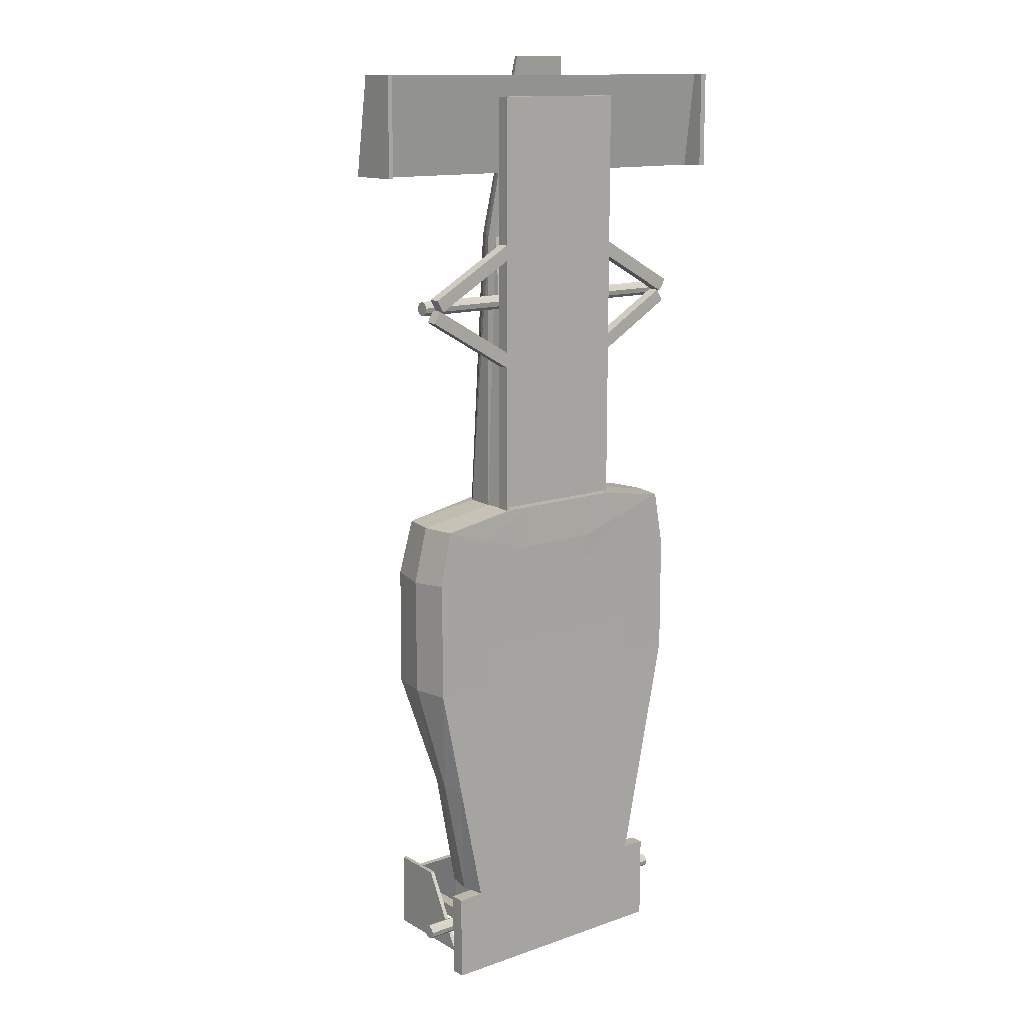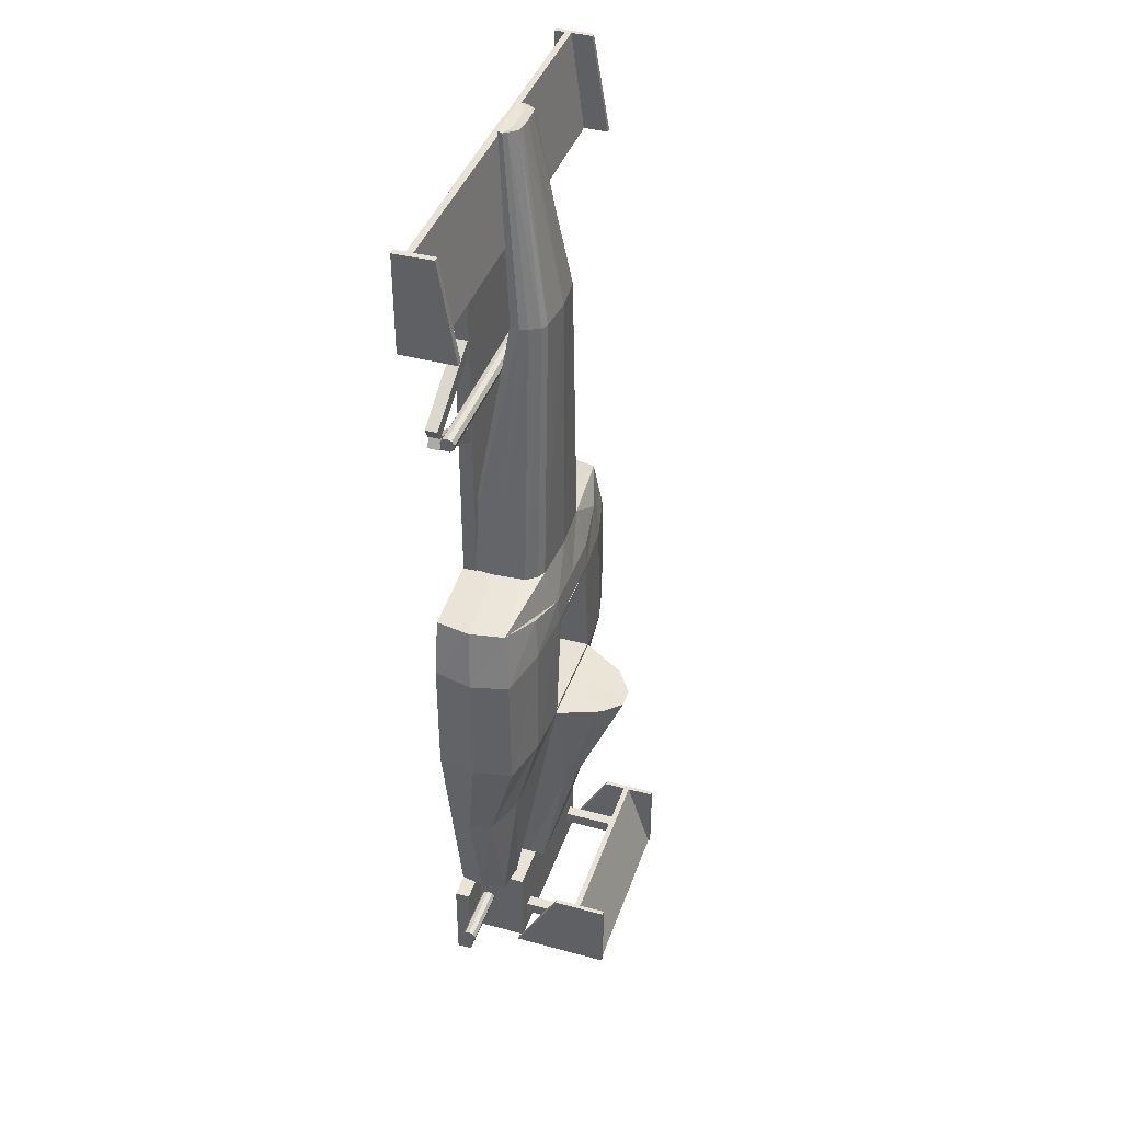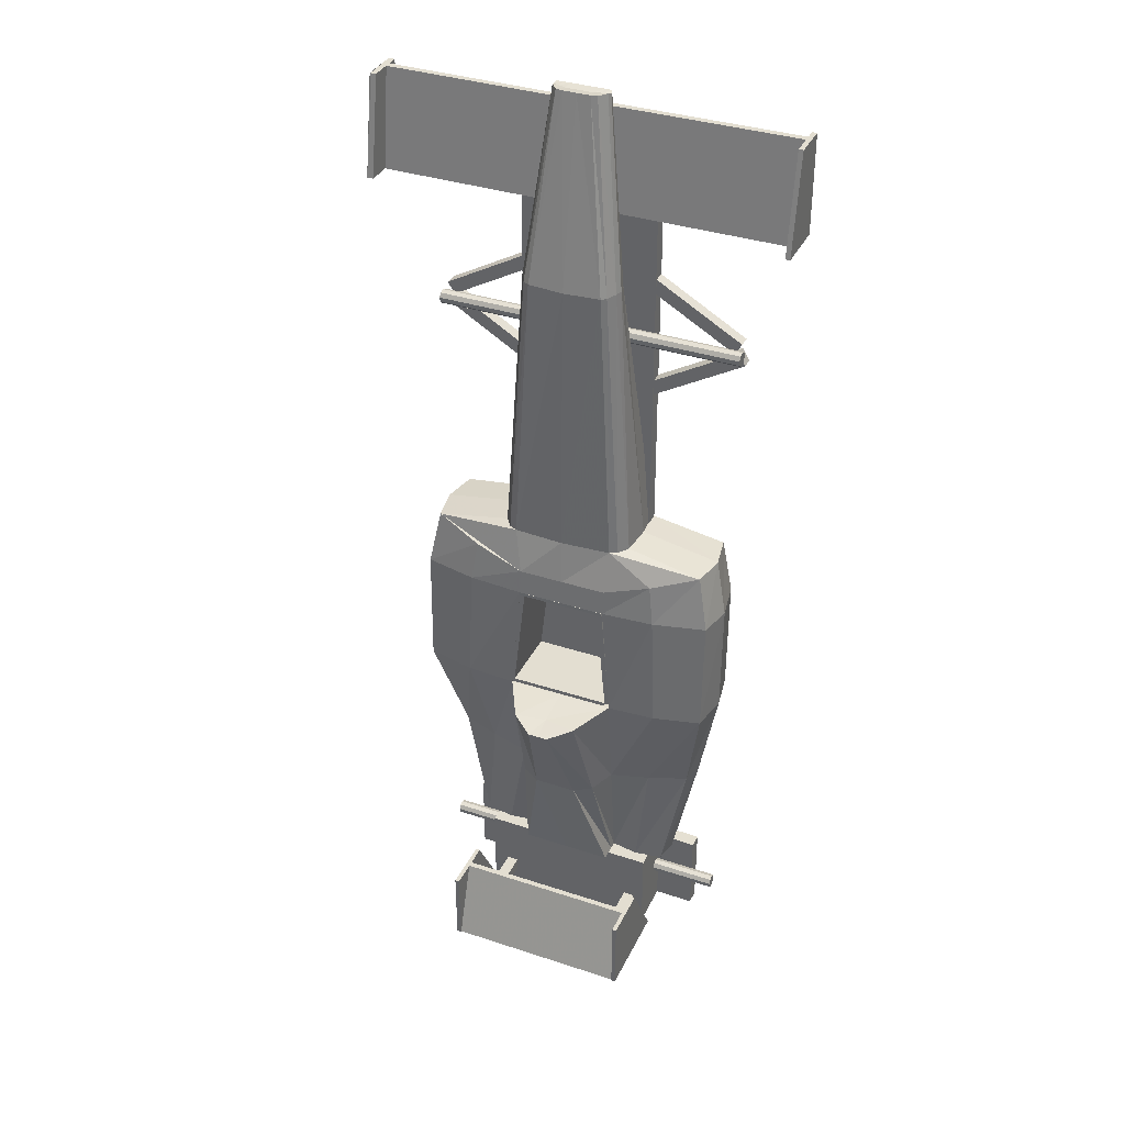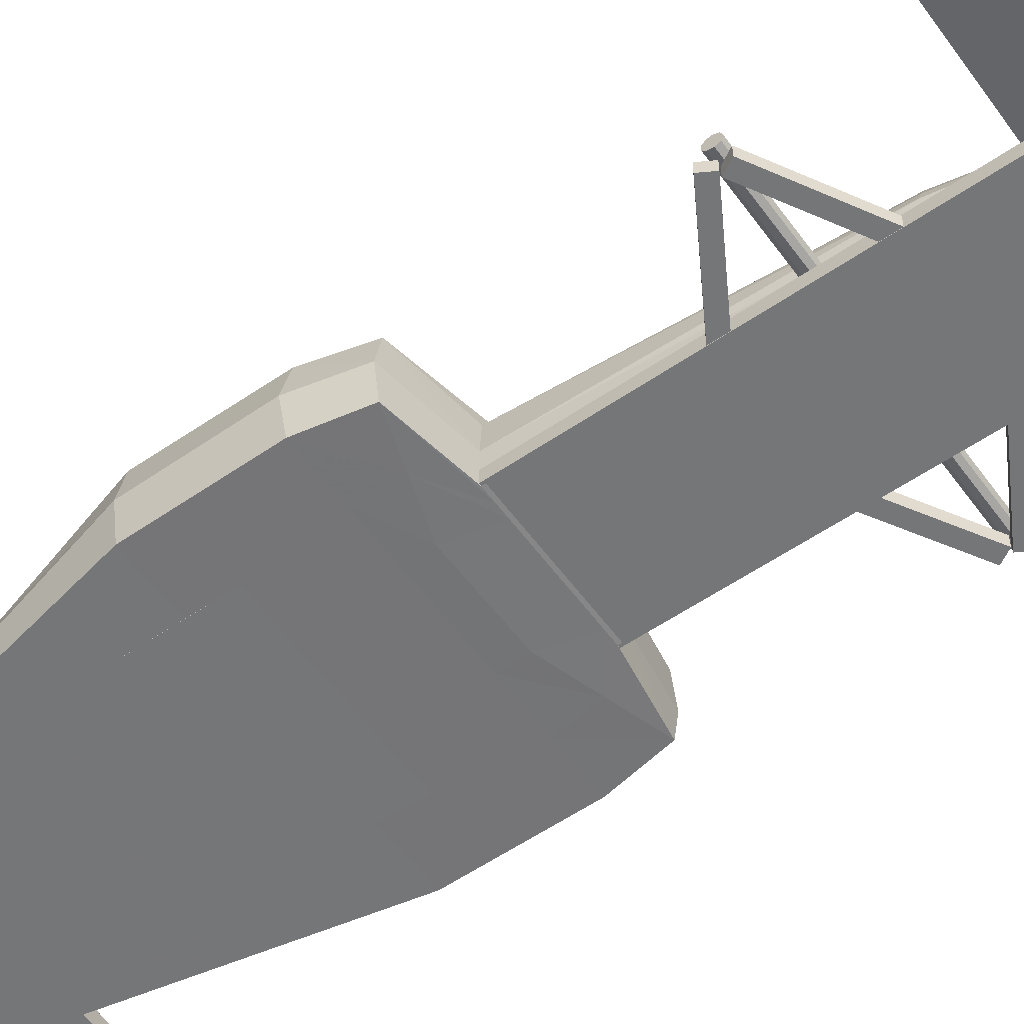
<metadata>
{"format":"obj","ext":"obj","renderer":"f3d","projection":"perspective","resolution":1024,"background":"white","views":[{"elev":13.4,"azim":-38.1,"up":"+Z"},{"elev":40.5,"azim":108.3,"up":"+Z"},{"elev":36.1,"azim":-156.6,"up":"+Z"},{"elev":-56.7,"azim":-54.4,"up":"+Y"}]}
</metadata>
<code>
v 0.7889 1.556 4.379
v 0.4653 1.316 7.225
v -0.3663 1.316 7.225
v -0.6835 1.556 4.379
v 0.7889 1.825 4.379
v 0.4653 1.452 7.225
v -0.3663 1.452 7.225
v -0.6835 1.825 4.379
v 1.093 0.84 0.005129
v -0.9726 0.84 0.005133
v 1.093 1.833 0.005129
v -0.9726 1.833 0.005133
v 2.24 0.828 -0.1691
v -2.172 0.828 -0.1953
v 2.24 1.909 -0.1691
v -2.172 1.897 -0.1953
v 1.665 0.828 -6.575
v -1.587 0.828 -6.572
v 1.665 1.578 -6.572
v -1.587 1.578 -6.572
v 2.415 0.8401 -2.93
v 2.407 0.834 -1.056
v -2.341 0.834 -1.056
v -2.331 0.8401 -2.93
v -2.331 2.026 -2.93
v -2.341 1.999 -1.056
v 2.407 2.011 -1.056
v 2.415 2.038 -2.93
v 0.2516 1.6 7.225
v -0.1657 1.6 7.225
v -0.1499 1.316 7.225
v 0.2489 1.316 7.225
v -0.5336 2.051 4.379
v 0.5958 2.051 4.379
v 0.4394 1.556 4.379
v -0.361 1.556 4.379
v -0.7348 2.066 0.00707
v 0.8394 2.066 0.007068
v 0.683 0.84 0.00513
v -0.5622 0.84 0.005131
v -0.7105 2.231 -0.6519
v 0.6956 2.231 -0.6519
v 0.6949 0.828 -0.6533
v -0.7109 0.828 -0.6664
v -0.7189 1.576 -6.572
v 0.742 1.576 -6.572
v 0.742 0.828 -6.572
v -0.7189 0.828 -6.572
v -0.7075 0.834 -1.052
v 0.7039 0.834 -1.052
v -0.8426 0.8401 -2.93
v 0.8658 0.8401 -2.93
v 0.7039 2.254 -1.052
v -0.7075 2.254 -1.052
v 0.8658 2.253 -2.93
v -0.8426 2.253 -2.93
v -0.7189 1.617 -6.572
v 0.742 1.617 -6.572
v 0.7039 0.9603 -1.052
v -0.7075 0.9603 -1.052
v 0.8658 0.9579 -2.93
v -0.8426 0.9579 -2.93
v 0.1641 3.173 -3.106
v 0.742 1.971 -6.572
v -0.7189 1.971 -6.572
v -0.1503 3.173 -3.106
v 0.3599 1.316 7.225
v 0.6948 1.991 4.379
v 0.9697 2.003 0.006073
v 1.488 2.134 -0.4042
v 1.215 1.646 -6.572
v 1.578 0.834 -1.054
v 1.661 0.8401 -2.93
v 0.3612 1.58 7.225
v 0.6187 1.556 4.379
v 0.8935 0.84 0.005129
v 1.488 0.828 -0.4049
v 1.215 0.828 -6.573
v 1.578 2.198 -1.054
v 1.661 2.212 -2.93
v -0.266 1.582 7.225
v -0.5222 1.556 4.379
v -0.7674 0.84 0.005132
v -1.442 0.828 -0.4308
v -1.153 0.828 -6.572
v -1.524 2.195 -1.054
v -1.587 2.208 -2.93
v -0.2581 1.316 7.225
v -0.6085 1.994 4.379
v -0.8537 2.006 0.006102
v -1.441 2.132 -0.4236
v -1.153 1.646 -6.572
v -1.524 0.834 -1.054
v -1.587 0.8401 -2.93
v -1.978 0.8344 -4.656
v 2.059 1.531 -4.656
v 2.059 0.8344 -4.657
v -1.978 1.524 -4.656
v 0.8071 0.8344 -4.656
v -0.7839 0.8344 -4.656
v -0.7839 1.932 -4.656
v 0.8071 1.932 -4.656
v 0.3504 2.451 -4.749
v -0.3157 2.451 -4.749
v 1.45 1.757 -4.656
v 1.45 0.8344 -4.657
v -1.381 0.8344 -4.656
v -1.381 1.755 -4.656
v 0.822 1.705 4.375
v 0.4841 1.385 7.208
v -0.3843 1.385 7.208
v -0.7155 1.705 4.375
v 1.14 1.336 0.01451
v -1.017 1.336 0.01452
v 2.337 1.369 -0.1674
v -2.27 1.362 -0.1947
v 1.737 1.196 -6.572
v -1.659 1.196 -6.57
v -2.446 1.419 -1.093
v -2.436 1.418 -2.932
v 2.512 1.425 -1.093
v 2.52 1.424 -2.932
v 0.2595 1.462 7.208
v -0.1666 1.462 7.208
v 0.7731 1.195 -6.57
v -0.7525 1.195 -6.57
v 0.3747 1.423 7.208
v 1.267 1.231 -6.571
v -0.2754 1.424 7.208
v -1.206 1.231 -6.57
v -2.068 1.171 -4.653
v 2.149 1.175 -4.653
v 0.5149 2.907 -3.018
v -0.7189 1.7 -6.572
v 0.742 1.7 -6.572
v -0.4964 2.907 -3.018
v 0.6226 2.32 -4.702
v -0.6019 2.32 -4.702
v 0.04292 1.605 7.225
v 0.0495 1.316 7.225
v 0.0311 2.101 4.379
v 0.03917 1.556 4.379
v 0.0523 2.116 0.007069
v 0.06038 0.84 0.005131
v -0.007441 2.231 -0.6519
v -0.008009 0.828 -0.6599
v 0.01159 1.576 -6.572
v 0.01159 0.828 -6.572
v -0.001788 0.834 -1.052
v 0.01159 0.8401 -2.93
v -0.001788 2.254 -1.052
v 0.01159 2.253 -2.93
v 0.01159 1.617 -6.572
v -0.001788 0.9603 -1.052
v 0.01159 0.9579 -2.93
v 0.006924 3.174 -3.106
v 0.01159 1.975 -6.572
v 0.01159 0.8344 -4.656
v 0.04645 1.462 7.208
v 0.01029 1.195 -6.57
v 0.009258 2.828 -3.018
v 0.01159 1.7 -6.572
v 0.01732 2.452 -4.749
f 109 110 2 1
f 129 111 3 88
f 111 112 4 3
f 82 4 10 83
f 82 88 3 4
f 68 74 6 5
f 68 5 11 69
f 112 8 12 114
f 109 1 9 113
f 83 10 14 84
f 38 69 11 15
f 114 12 16 116
f 113 9 13 115
f 107 95 18 85
f 105 96 19 71
f 131 98 20 118
f 132 97 17 117
f 130 118 20 92
f 84 14 23 93
f 93 23 24 94
f 70 15 27 79
f 79 27 28 80
f 116 16 26 119
f 119 26 25 120
f 115 13 22 121
f 121 22 21 122
f 127 123 32 67
f 159 124 31 140
f 75 35 39 76
f 142 36 40 144
f 75 67 32 35
f 142 140 31 36
f 89 81 30 33
f 141 139 29 34
f 89 33 37 90
f 141 34 38 143
f 76 39 43 77
f 144 40 44 146
f 37 41 91 16
f 143 38 42 145
f 106 99 47 78
f 158 100 48 148
f 108 101 45 92
f 128 125 46 71
f 160 126 45 147
f 77 43 50 72
f 146 44 49 149
f 72 50 52 73
f 149 49 51 150
f 91 41 54 86
f 145 42 53 151
f 86 54 56 87
f 53 55 61 59
f 157 65 57 153
f 56 54 60 62
f 152 56 62 155
f 151 53 59 154
f 154 155 62 60
f 137 135 64 103
f 138 136 66 104
f 161 133 63 156
f 162 134 65 157
f 42 38 15 70
f 12 90 37 16
f 34 29 74 68
f 34 68 69 38
f 102 105 71 46
f 42 70 79 53
f 53 79 80 55
f 110 127 67 2
f 1 75 76 9
f 1 2 67 75
f 9 76 77 13
f 97 106 78 17
f 117 128 71 19
f 13 77 72 22
f 22 72 73 21
f 124 129 88 31
f 36 82 83 40
f 36 31 88 82
f 40 83 84 44
f 100 107 85 48
f 126 130 92 45
f 44 84 93 49
f 49 93 94 51
f 8 7 81 89
f 8 89 90 12
f 98 108 92 20
f 16 91 86 26
f 26 86 87 25
f 94 24 95 107
f 80 28 96 105
f 120 25 98 131
f 122 21 97 132
f 73 52 99 106
f 150 51 100 158
f 87 56 101 108
f 133 137 103 63
f 134 138 104 65
f 55 80 105 102
f 21 73 106 97
f 51 94 107 100
f 25 87 108 98
f 5 6 110 109
f 81 7 111 129
f 7 8 112 111
f 4 112 114 10
f 5 109 113 11
f 10 114 116 14
f 11 113 115 15
f 95 131 118 18
f 96 132 117 19
f 85 18 118 130
f 14 116 119 23
f 23 119 120 24
f 15 115 121 27
f 27 121 122 28
f 74 29 123 127
f 139 30 124 159
f 78 47 125 128
f 148 48 126 160
f 6 74 127 110
f 17 78 128 117
f 30 81 129 124
f 48 85 130 126
f 24 120 131 95
f 28 122 132 96
f 102 46 135 137
f 101 56 136 138
f 152 55 133 161
f 147 45 134 162
f 55 102 137 133
f 45 101 138 134
f 123 159 140 32
f 35 142 144 39
f 35 32 140 142
f 33 30 139 141
f 33 141 143 37
f 39 144 146 43
f 37 143 145 41
f 99 158 148 47
f 125 160 147 46
f 43 146 149 50
f 50 149 150 52
f 41 145 151 54
f 64 157 153 58
f 55 152 155 61
f 54 151 154 60
f 59 61 155 154
f 136 161 156 66
f 135 162 157 64
f 52 150 158 99
f 29 139 159 123
f 47 148 160 125
f 56 152 161 136
f 46 147 162 135
f 157 163 103 64
f 156 163 104 66
f 63 103 163 156
f 104 163 157 65
v -0.6948 1.103 -1.053
v -0.831 1.103 -2.912
v 0.8751 1.103 -2.912
v 0.7026 1.103 -1.053
v -0.6948 2.255 -1.053
v -0.6008 2.252 -2.912
v 0.8751 2.252 -2.912
v 0.7026 2.255 -1.053
v -0.7721 2.252 -2.912
v 0.8222 2.252 -2.912
v 0.8222 1.103 -2.912
v -0.7721 1.103 -2.912
v 0.6261 2.255 -1.053
v -0.6112 2.255 -1.053
v -0.6112 1.103 -1.053
v 0.6261 1.103 -1.053
v -0.699 2.253 -1.106
v -0.8417 2.252 -2.851
v -0.8417 1.103 -2.851
v -0.699 1.103 -1.106
v 0.8875 2.252 -2.851
v 0.705 2.253 -1.106
v 0.705 1.103 -1.106
v 0.8875 1.103 -2.851
v 0.8212 1.181 -2.851
v -0.6103 1.103 -1.106
v 0.8212 1.103 -2.851
v 0.627 1.103 -1.106
v 0.8212 2.252 -2.851
v 0.627 2.253 -1.106
v -0.773 2.252 -2.851
v -0.6103 2.253 -1.106
v 0.627 1.179 -1.106
v -0.773 1.181 -2.851
v -0.6103 1.179 -1.106
v 1.458 1.065 -7.963
v 1.458 1.065 -6.576
v -1.368 1.065 -6.576
v -1.368 1.065 -7.963
v 1.458 1.827 -7.963
v 1.458 1.827 -6.576
v -1.368 1.827 -6.576
v -1.368 1.827 -7.963
v -2.31 0.8592 3.363
v -2.417 0.8592 3.18
v -0.5338 0.8592 2.083
v -0.4274 0.8592 2.265
v -2.31 1.047 3.363
v -2.417 1.047 3.18
v -0.5338 1.047 2.083
v -0.4274 1.047 2.265
v -2.356 0.8592 3.529
v -2.251 0.8592 3.345
v -0.3597 0.8592 4.427
v -0.4645 0.8592 4.611
v -2.356 1.047 3.529
v -2.251 1.047 3.345
v -0.3597 1.047 4.427
v -0.4645 1.047 4.611
v 2.338 0.8592 3.194
v 2.231 0.8592 3.376
v 0.3556 0.8592 2.265
v 0.4632 0.8592 2.084
v 2.338 1.047 3.194
v 2.231 1.047 3.376
v 0.3556 1.047 2.265
v 0.4632 1.047 2.084
v 2.29 0.8592 3.36
v 2.393 0.8592 3.544
v 0.4938 0.8592 4.612
v 0.3902 0.8592 4.428
v 2.29 1.047 3.36
v 2.393 1.047 3.544
v 0.4938 1.047 4.612
v 0.3902 1.047 4.428
v -1.026 1.209 -7.627
v -1.026 1.209 -7.422
v -1.208 1.209 -7.422
v -1.208 1.209 -7.627
v -1.026 2.998 -7.627
v -1.026 2.998 -7.422
v -1.208 2.998 -7.422
v -1.208 2.998 -7.627
v 1.211 1.209 -7.627
v 1.211 1.209 -7.422
v 1.028 1.209 -7.422
v 1.028 1.209 -7.627
v 1.211 2.998 -7.627
v 1.211 2.998 -7.422
v 1.028 2.998 -7.422
v 1.028 2.998 -7.627
v 2.042 0.8326 -7.962
v 1.139 0.8548 6.6
v -0.9968 0.8548 6.6
v -1.996 0.8326 -7.962
v 2.042 1.063 -7.962
v 1.139 1.063 6.6
v -0.9968 1.063 6.6
v -1.996 1.063 -7.962
v 2.414 1.194 -7.055
v -2.414 1.194 -7.055
v 2.414 1.121 -7.082
v -2.414 1.121 -7.082
v 2.414 1.083 -7.148
v -2.414 1.083 -7.148
v 2.414 1.096 -7.224
v -2.414 1.096 -7.224
v 2.414 1.155 -7.274
v -2.414 1.155 -7.274
v 2.414 1.232 -7.274
v -2.414 1.232 -7.274
v 2.414 1.291 -7.224
v -2.414 1.291 -7.224
v 2.414 1.304 -7.148
v -2.414 1.304 -7.148
v 2.414 1.266 -7.082
v -2.414 1.266 -7.082
v 2.415 1.194 3.488
v -2.414 1.194 3.488
v 2.415 1.121 3.461
v -2.414 1.121 3.461
v 2.415 1.083 3.395
v -2.414 1.083 3.395
v 2.415 1.096 3.319
v -2.414 1.096 3.319
v 2.415 1.155 3.269
v -2.414 1.155 3.269
v 2.415 1.232 3.269
v -2.414 1.232 3.269
v 2.415 1.291 3.319
v -2.414 1.291 3.319
v 2.415 1.304 3.395
v -2.414 1.304 3.395
v 2.415 1.266 3.461
v -2.414 1.266 3.461
v 1.456 1.063 -0.3208
v 1.129 1.063 -0.3254
v 1.129 0.8474 -0.3254
v 1.456 0.84 -0.3208
v -1.004 1.063 -0.3254
v -1.358 1.063 -0.3208
v -1.358 0.84 -0.3208
v -1.004 0.8474 -0.3254
v 2.043 0.8339 -6.592
v -1.998 1.063 -6.592
v 2.043 1.063 -6.592
v -1.998 0.8339 -6.592
v 1.448 0.8342 -6.565
v -1.375 1.063 -6.565
v 1.448 1.063 -6.565
v -1.375 0.8342 -6.565
f 181 169 165 182
f 173 170 166 174
f 185 171 167 186
f 177 168 164 178
f 190 174 166 187
f 194 172 169 181
f 169 172 175 165
f 172 173 174 175
f 171 176 179 167
f 176 177 178 179
f 193 192 188 196
f 197 198 196 188
f 184 170 173 192
f 192 173 172 194
f 168 180 183 164
f 180 181 182 183
f 170 184 187 166
f 184 185 186 187
f 179 191 186 167
f 191 190 187 186
f 177 195 180 168
f 195 194 181 180
f 164 183 189 178
f 195 193 196 198
f 178 189 191 179
f 194 195 198 197
f 171 185 193 176
f 185 184 192 193
f 176 193 195 177
f 192 194 197 188
f 203 204 200 199
f 204 205 201 200
f 205 206 202 201
f 206 203 199 202
f 199 200 201 202
f 206 205 204 203
f 211 212 208 207
f 212 213 209 208
f 213 214 210 209
f 214 211 207 210
f 207 208 209 210
f 214 213 212 211
f 219 220 216 215
f 220 221 217 216
f 221 222 218 217
f 222 219 215 218
f 215 216 217 218
f 222 221 220 219
f 227 228 224 223
f 228 229 225 224
f 229 230 226 225
f 230 227 223 226
f 223 224 225 226
f 230 229 228 227
f 235 236 232 231
f 236 237 233 232
f 237 238 234 233
f 238 235 231 234
f 231 232 233 234
f 238 237 236 235
f 243 244 240 239
f 244 245 241 240
f 245 246 242 241
f 246 243 239 242
f 239 240 241 242
f 246 245 244 243
f 251 252 248 247
f 252 253 249 248
f 253 254 250 249
f 254 251 247 250
f 247 248 249 250
f 254 253 252 251
f 300 260 256 301
f 260 261 257 256
f 308 262 258 310
f 262 259 255 258
f 301 256 257 306
f 303 261 260 300
f 263 264 266 265
f 265 266 268 267
f 267 268 270 269
f 269 270 272 271
f 271 272 274 273
f 273 274 276 275
f 275 276 278 277
f 266 264 280 278 276 274 272 270 268
f 279 280 264 263
f 277 278 280 279
f 263 265 267 269 271 273 275 277 279
f 281 282 284 283
f 283 284 286 285
f 285 286 288 287
f 287 288 290 289
f 289 290 292 291
f 291 292 294 293
f 293 294 296 295
f 284 282 298 296 294 292 290 288 286
f 297 298 282 281
f 295 296 298 297
f 281 283 285 287 289 291 293 295 297
f 313 299 302 311
f 299 300 301 302
f 261 303 306 257
f 303 304 305 306
f 311 302 305 314
f 302 301 306 305
f 312 304 299 313
f 304 303 300 299
f 312 308 310 314
f 259 309 307 255
f 255 307 310 258
f 262 308 309 259
f 309 313 311 307
f 307 311 314 310
f 308 312 313 309
f 304 312 314 305
v 1.498 3.193 -8.028
v 1.498 2.787 -6.798
v -1.425 2.787 -6.798
v -1.425 3.193 -8.028
v 1.498 3.283 -8.028
v 1.498 2.876 -6.798
v -1.425 2.876 -6.798
v -1.425 3.283 -8.028
v -1.396 3.299 -8.028
v -1.396 3.299 -6.798
v -1.396 2.455 -6.798
v -1.396 1.758 -8.028
v -1.464 3.299 -8.028
v -1.464 3.299 -6.798
v -1.464 2.455 -6.798
v -1.464 1.758 -8.028
v 1.532 3.299 -8.028
v 1.532 3.299 -6.798
v 1.532 2.455 -6.798
v 1.532 1.758 -8.028
v 1.464 3.299 -8.028
v 1.464 3.299 -6.798
v 1.464 2.455 -6.798
v 1.464 1.758 -8.028
v 3.293 1.754 5.415
v 3.28 1.496 6.931
v 3.293 0.9081 6.931
v 3.293 0.9081 5.415
v 3.194 1.754 5.415
v 3.194 1.496 6.931
v 3.194 0.9081 6.931
v 3.194 0.9081 5.415
v -3.121 1.754 5.415
v -3.121 1.496 6.931
v -3.121 0.9081 6.931
v -3.121 0.9081 5.415
v -3.194 1.754 5.415
v -3.194 1.496 6.931
v -3.194 0.9081 6.931
v -3.194 0.9081 5.415
v 3.24 1.279 5.415
v 3.24 1.076 6.931
v -3.155 1.076 6.931
v -3.155 1.279 5.415
v 3.24 1.378 5.415
v 3.24 1.175 6.931
v -3.155 1.175 6.931
v -3.155 1.378 5.415
v 0.04236 1.175 6.926
v 0.04236 1.076 6.926
v 0.04236 1.378 5.412
v 0.04236 1.279 5.412
v 3.293 1.496 6.931
f 319 320 316 315
f 320 321 317 316
f 321 322 318 317
f 322 319 315 318
f 315 316 317 318
f 322 321 320 319
f 327 328 324 323
f 328 329 325 324
f 329 330 326 325
f 330 327 323 326
f 323 324 325 326
f 330 329 328 327
f 335 336 332 331
f 336 337 333 332
f 337 338 334 333
f 338 335 331 334
f 331 332 333 334
f 338 337 336 335
f 343 344 340 339
f 344 345 341 340
f 345 346 342 341
f 346 343 339 342
f 339 367 341 342
f 346 345 344 343
f 351 352 348 347
f 352 353 349 348
f 353 354 350 349
f 354 351 347 350
f 347 348 349 350
f 354 353 352 351
f 359 360 356 355
f 363 361 357 364
f 361 362 358 357
f 365 359 355 366
f 366 364 357 358
f 365 363 360 359
f 360 363 364 356
f 362 365 366 358
f 355 356 364 366
f 362 361 363 365

</code>
